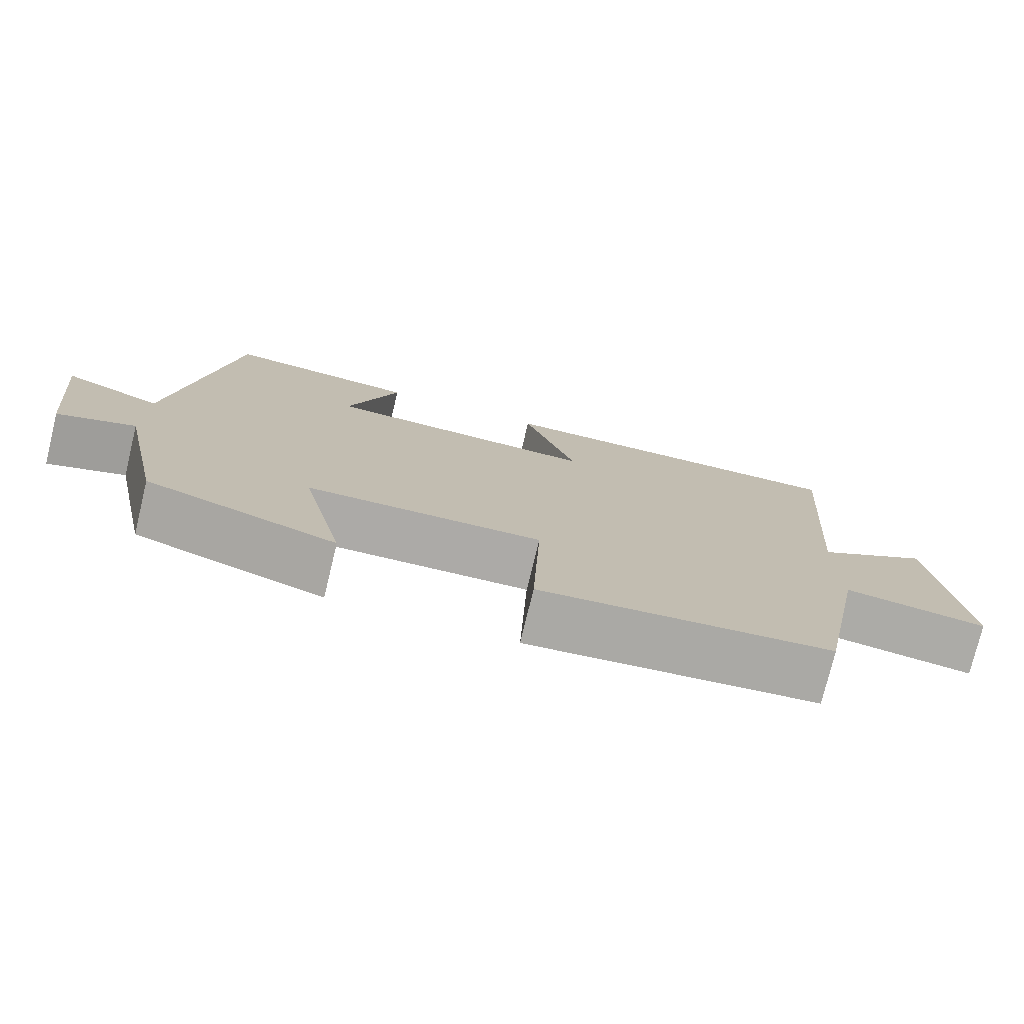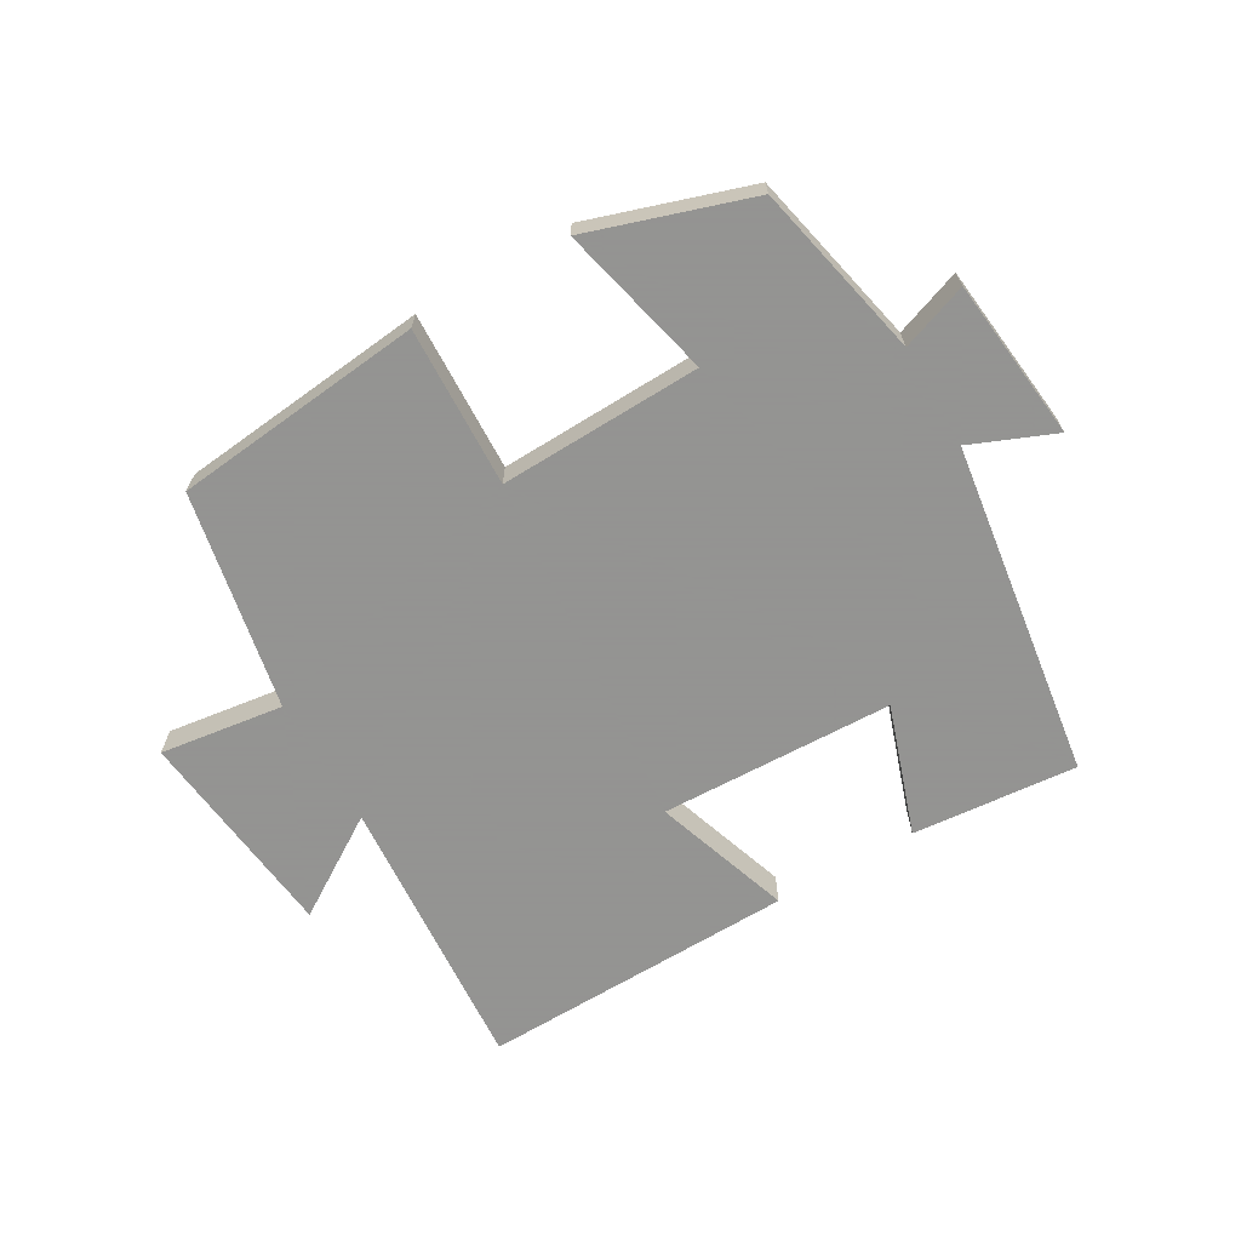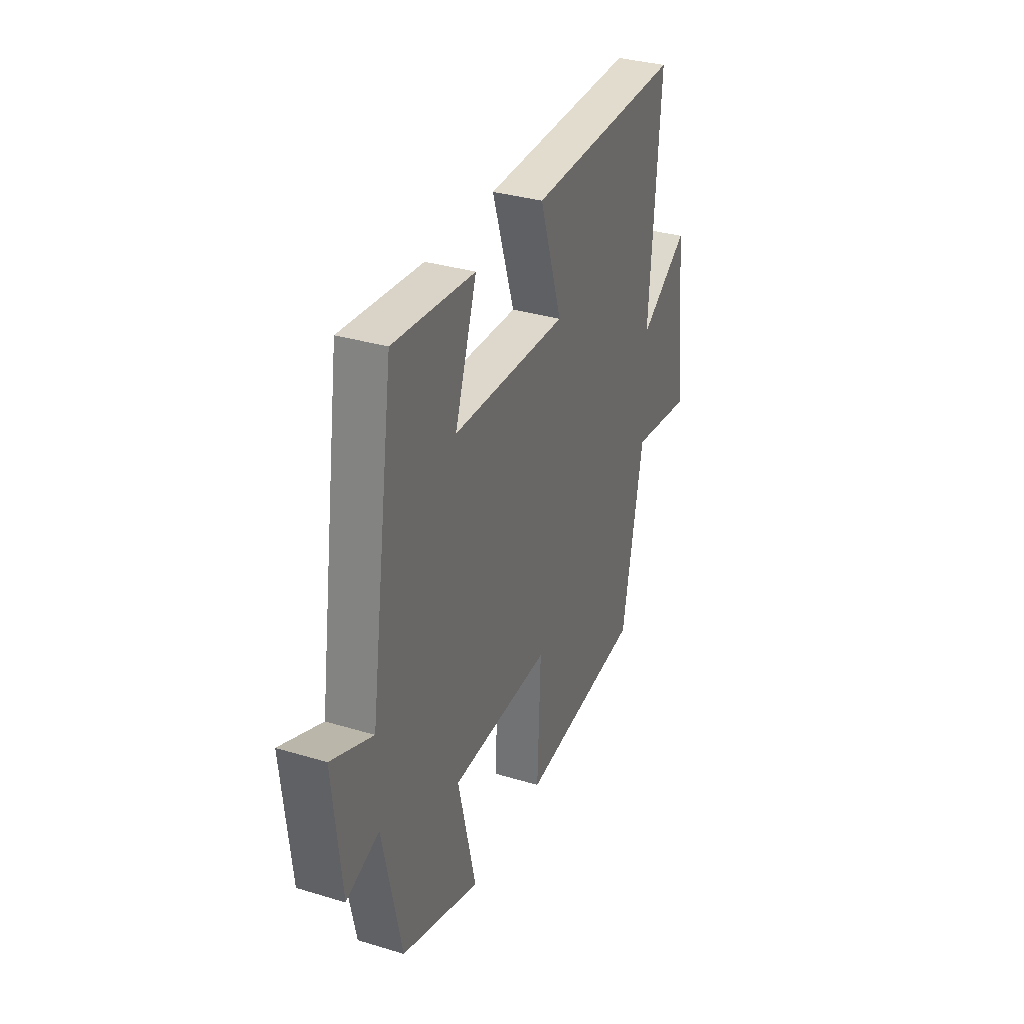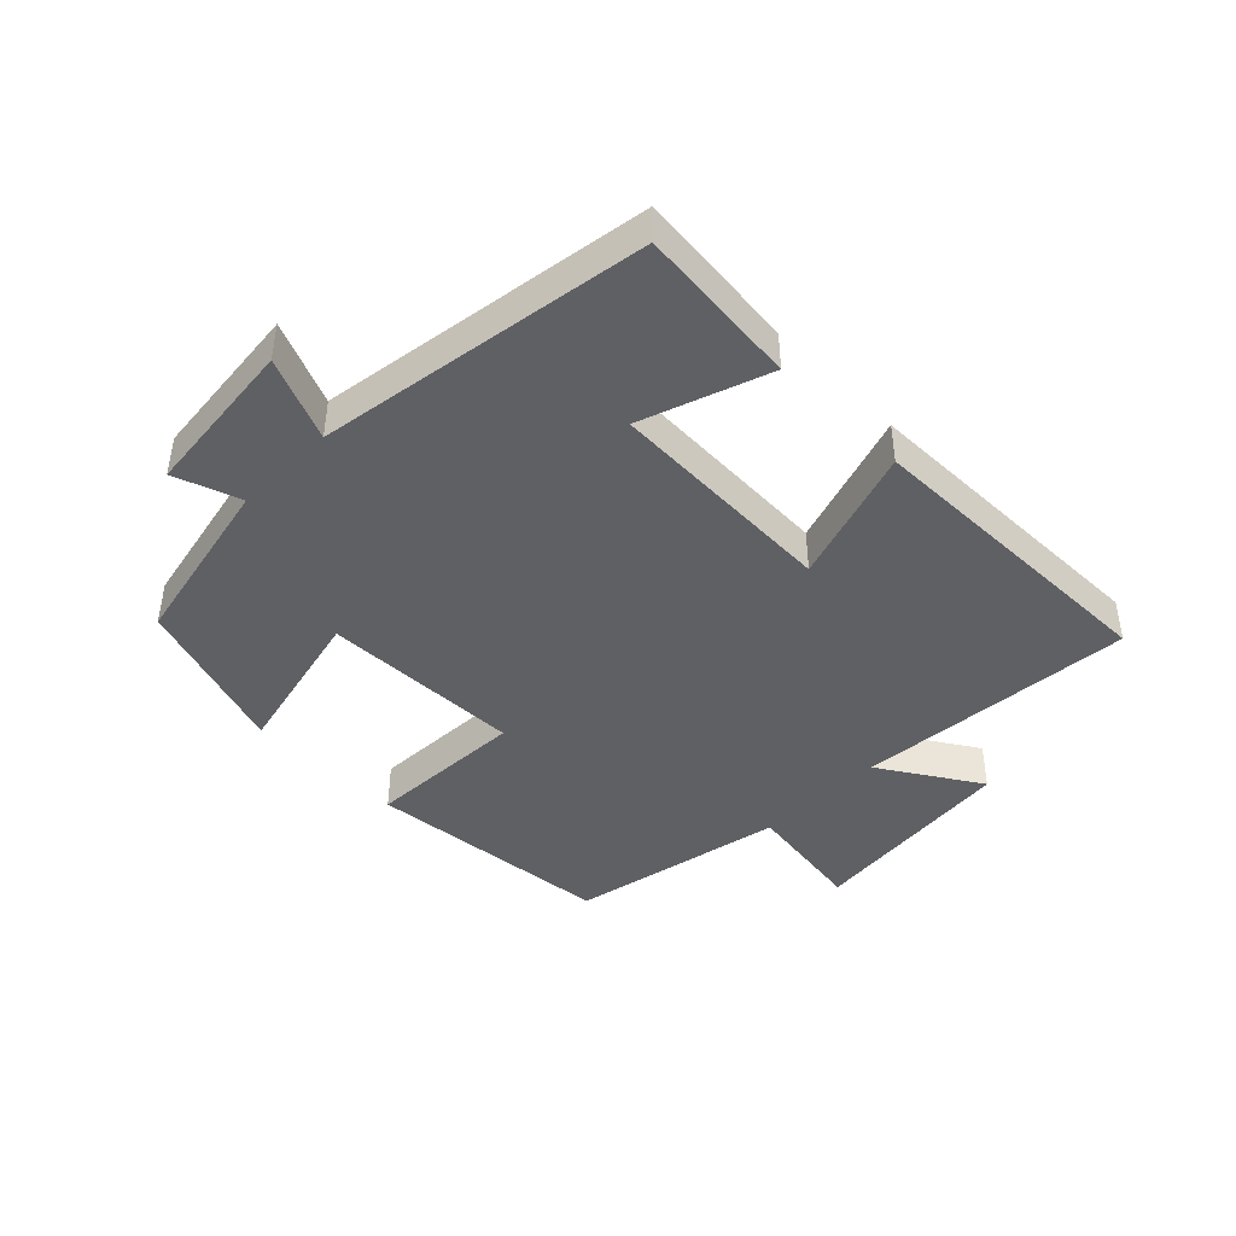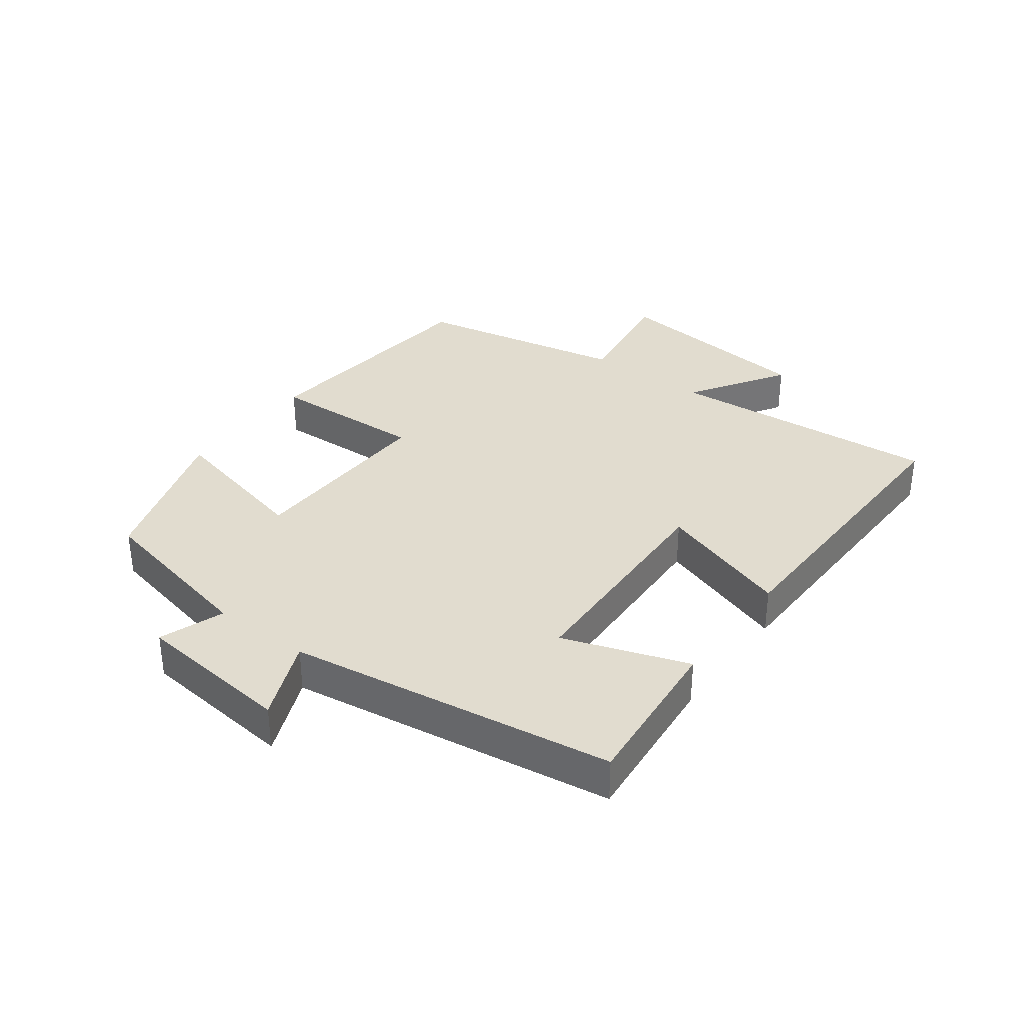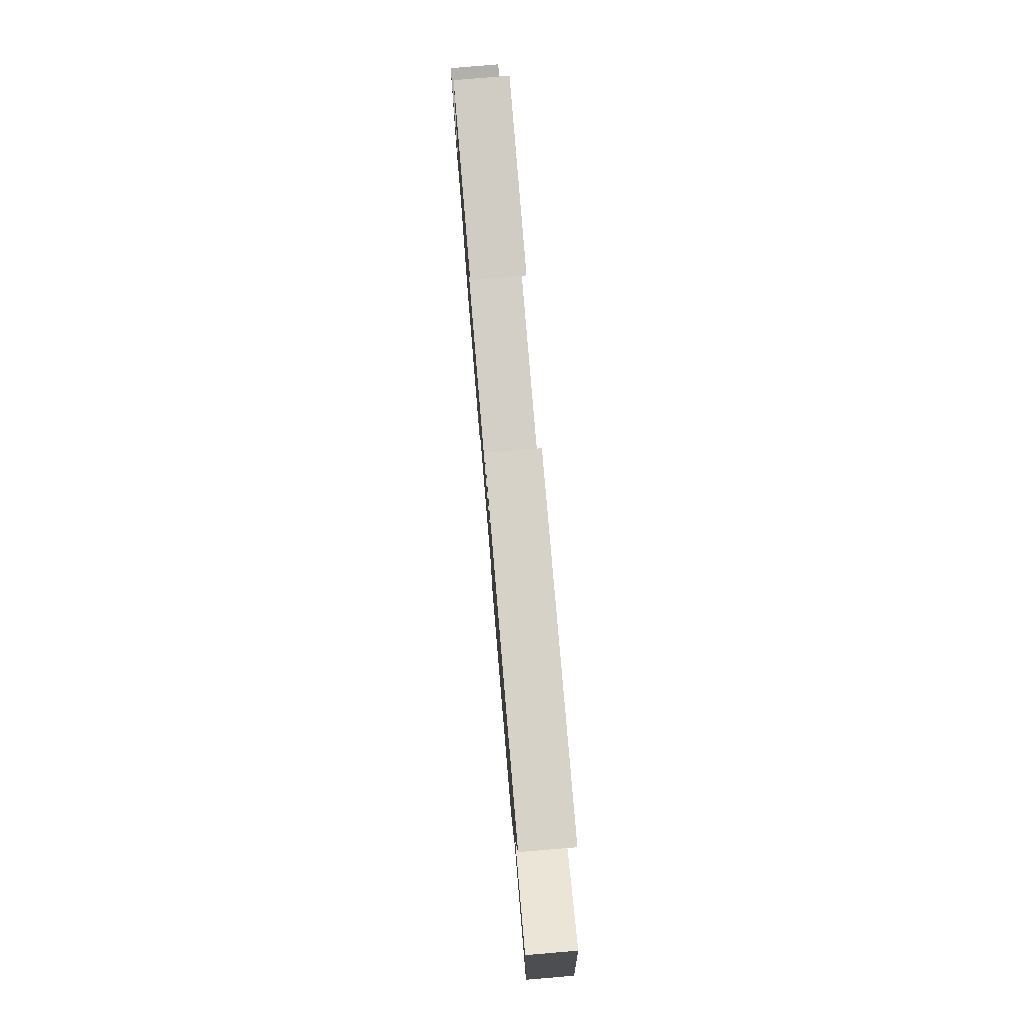
<metadata>
{"format":"obj","ext":"obj","renderer":"f3d","projection":"perspective","resolution":1024,"background":"white","views":[{"elev":-76.2,"azim":-13.6,"up":"+Z"},{"elev":-66.9,"azim":-149.6,"up":"+Y"},{"elev":33.3,"azim":-67.5,"up":"+Z"},{"elev":-43.3,"azim":-45.0,"up":"+Y"},{"elev":34.3,"azim":-53.2,"up":"+Y"},{"elev":79.0,"azim":85.2,"up":"+Z"}]}
</metadata>
<code>
v -0.424 0.07 0.524
v -0.171 0.07 0.5
v -0.239 0.07 0.303
v 0.119 0.07 0.289
v 0.049 0.07 0.5
v 0.533 0.07 0.508
v 0.5 0.07 0.076
v 0.653 0.07 0.173
v 0.689 0.07 -0.155
v 0.5 0.07 -0.128
v 0.434 0.07 -0.462
v 0.049 0.07 -0.5
v 0.059 0.07 -0.254
v -0.251 0.07 -0.262
v -0.195 0.07 -0.5
v -0.442 0.07 -0.418
v -0.5 0.07 -0.148
v -0.602 0.07 -0.184
v -0.628 0.07 0.064
v -0.5 0.07 0.01
v -0.424 0 0.524
v -0.171 0 0.5
v -0.239 0 0.303
v 0.119 0 0.289
v 0.049 0 0.5
v 0.533 0 0.508
v 0.5 0 0.076
v 0.653 0 0.173
v 0.689 0 -0.155
v 0.5 0 -0.128
v 0.434 0 -0.462
v 0.049 0 -0.5
v 0.059 0 -0.254
v -0.251 0 -0.262
v -0.195 0 -0.5
v -0.442 0 -0.418
v -0.5 0 -0.148
v -0.602 0 -0.184
v -0.628 0 0.064
v -0.5 0 0.01
f 17 18 19 20
f 16 17 20
f 15 16 20
f 14 15 20
f 13 14 20 1
f 10 11 12 13
f 7 8 9 10
f 7 10 13
f 4 5 6 7
f 3 4 7 13
f 1 2 3
f 1 3 13
f 40 39 38 37
f 40 37 36
f 40 36 35
f 40 35 34
f 21 40 34 33
f 33 32 31 30
f 30 29 28 27
f 33 30 27
f 27 26 25 24
f 33 27 24 23
f 23 22 21
f 33 23 21
f 1 21 22 2
f 2 22 23 3
f 3 23 24 4
f 4 24 25 5
f 5 25 26 6
f 6 26 27 7
f 7 27 28 8
f 8 28 29 9
f 9 29 30 10
f 10 30 31 11
f 11 31 32 12
f 12 32 33 13
f 13 33 34 14
f 14 34 35 15
f 15 35 36 16
f 16 36 37 17
f 17 37 38 18
f 18 38 39 19
f 19 39 40 20
f 20 40 21 1

</code>
